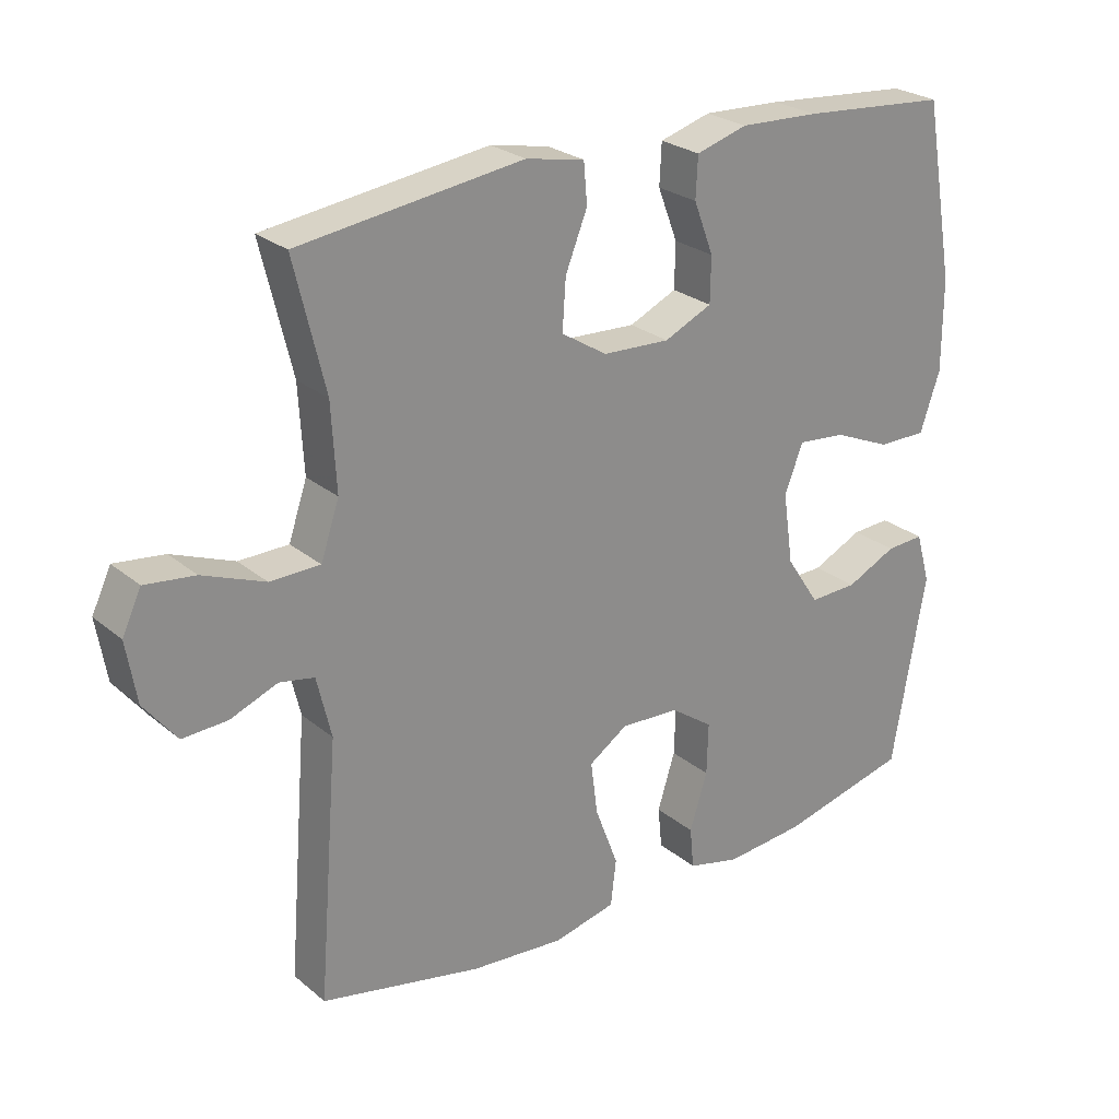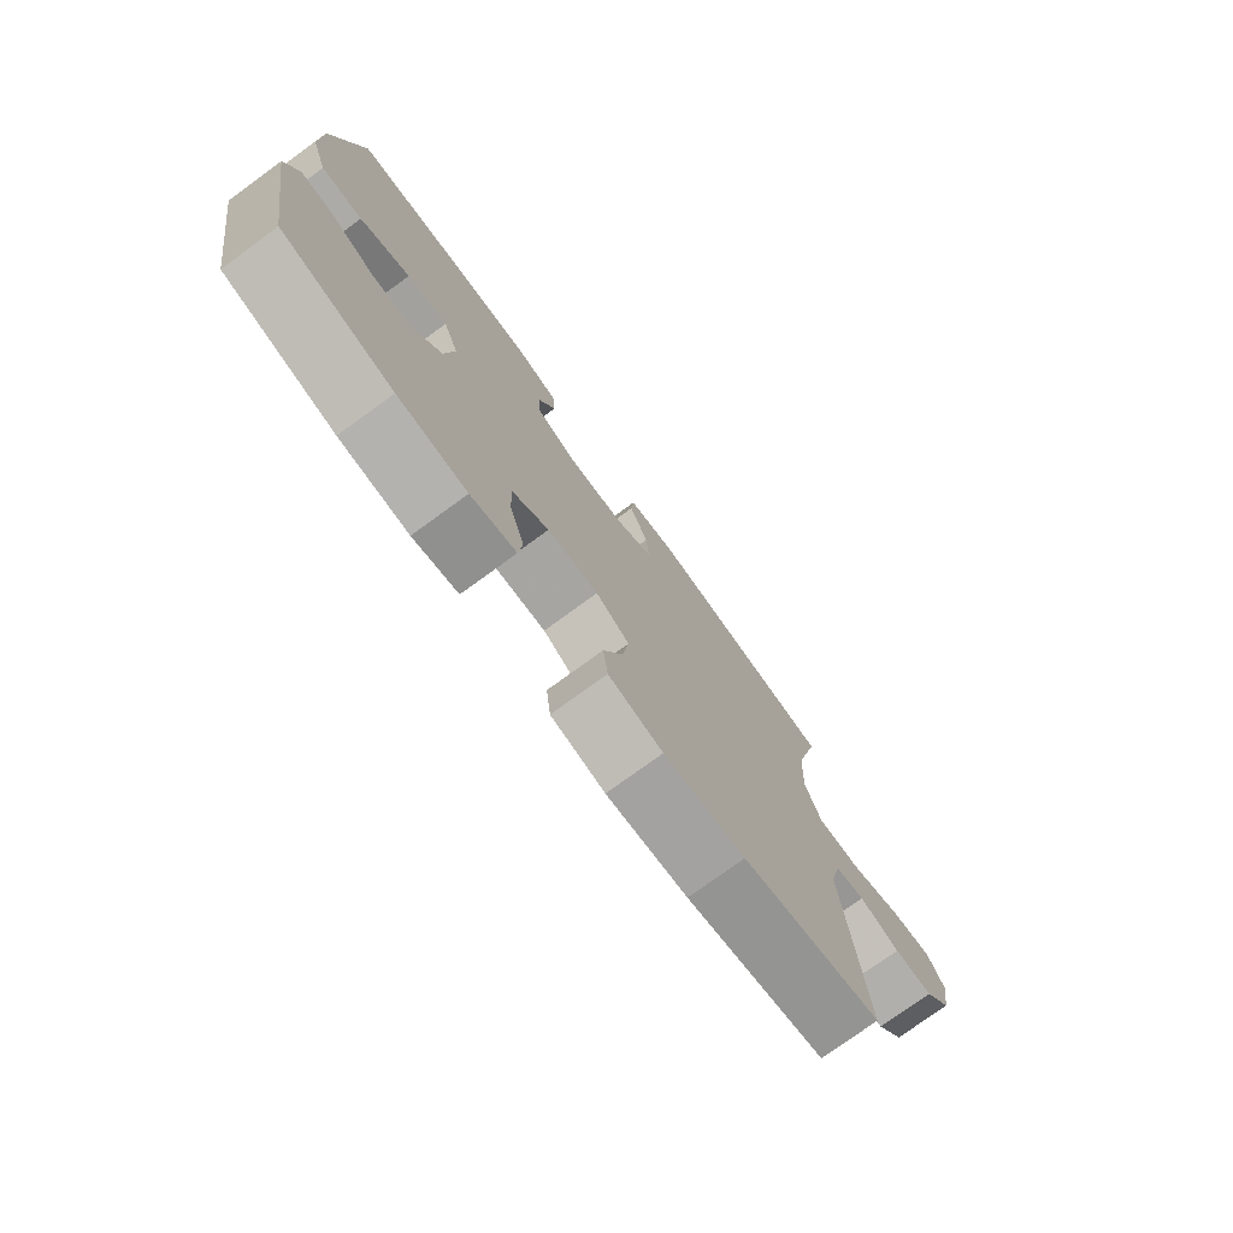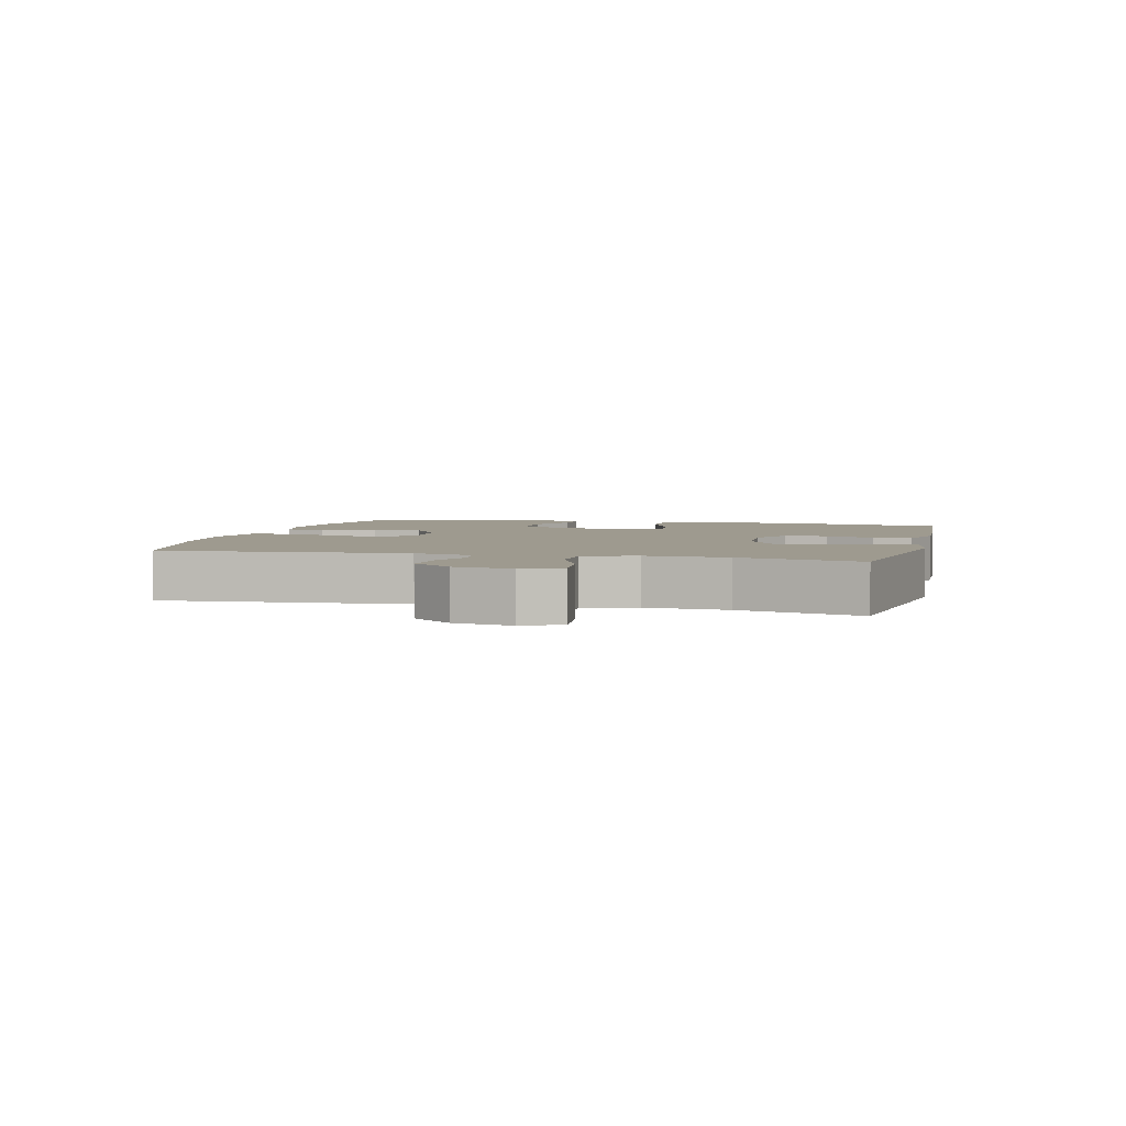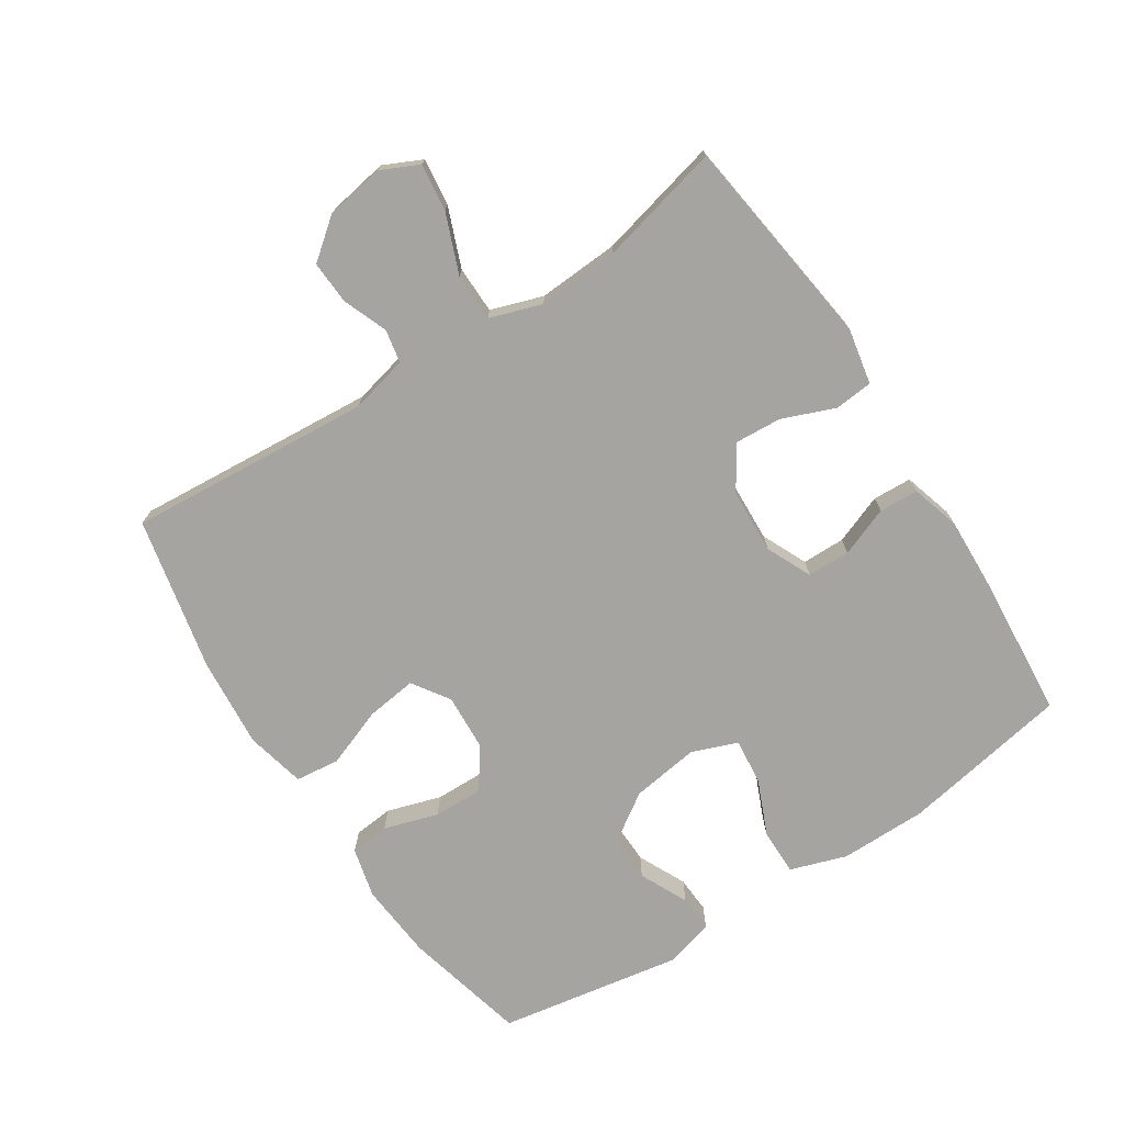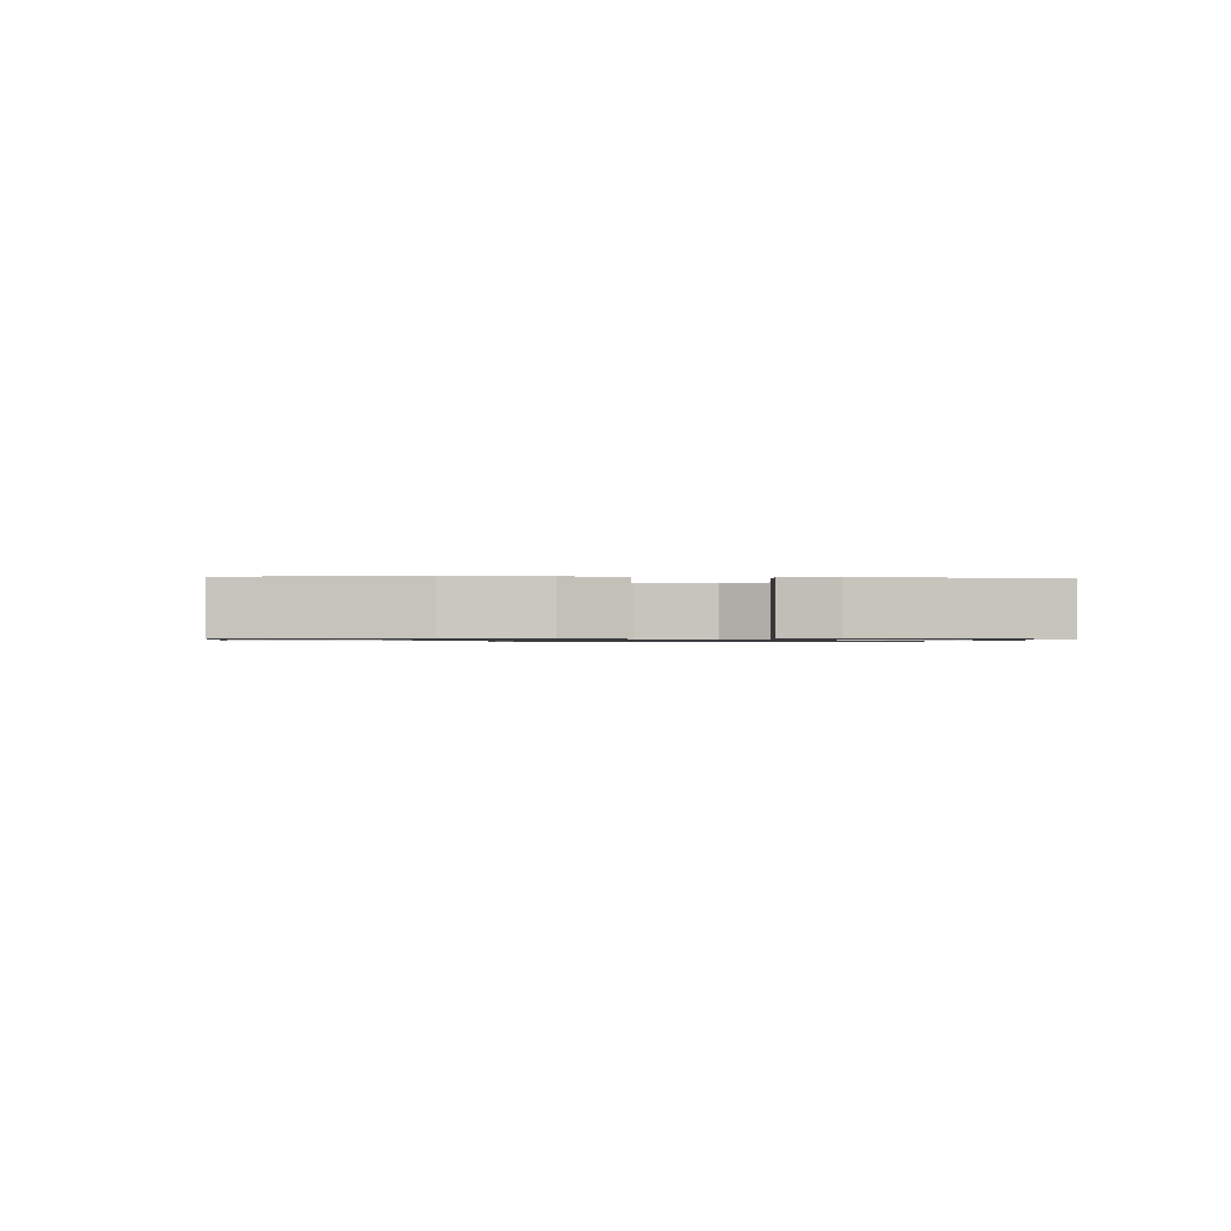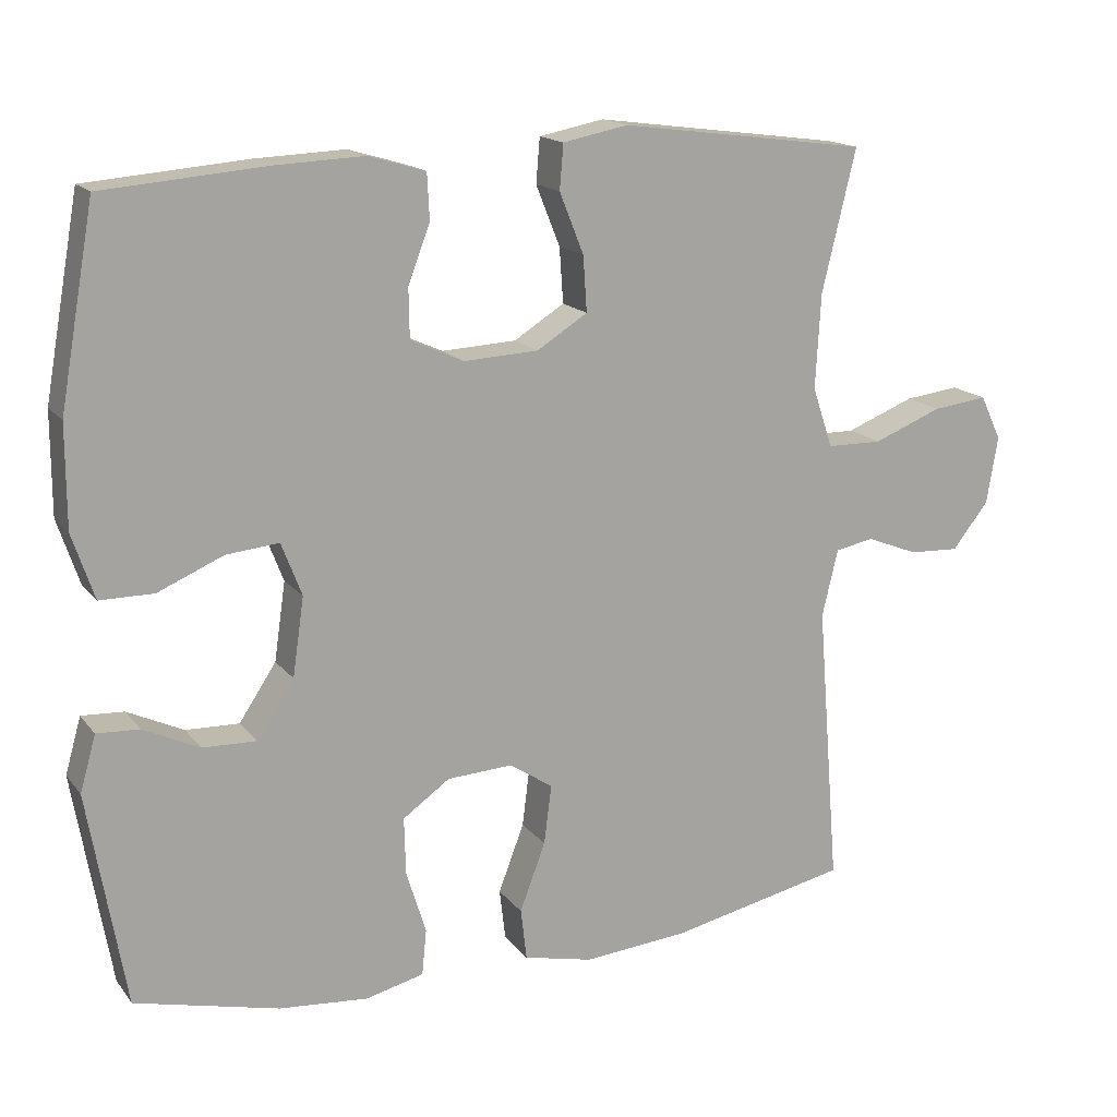
<metadata>
{"format":"obj","ext":"obj","renderer":"f3d","projection":"perspective","resolution":1024,"background":"white","views":[{"elev":25.6,"azim":-37.7,"up":"+Z"},{"elev":-76.4,"azim":126.1,"up":"+Z"},{"elev":3.7,"azim":-75.8,"up":"+Y"},{"elev":-73.5,"azim":-56.9,"up":"+Y"},{"elev":-0.8,"azim":85.5,"up":"+Y"},{"elev":16.0,"azim":155.3,"up":"+Z"}]}
</metadata>
<code>
v 0.5 0.07 -0.5
v 0.31 0.07 -0.546
v 0.192 0.07 -0.556
v 0.115 0.07 -0.537
v 0.109 0.07 -0.476
v 0.135 0.07 -0.393
v 0.137 0.07 -0.317
v 0.075 0.07 -0.273
v -0.012 0.07 -0.268
v -0.069 0.07 -0.306
v -0.059 0.07 -0.384
v -0.025 0.07 -0.474
v -0.033 0.07 -0.542
v -0.125 0.07 -0.563
v -0.263 0.07 -0.551
v -0.5 0.07 -0.5
v -0.47 0.07 -0.126
v -0.491 0.07 -0.037
v -0.542 0.07 -0.027
v -0.611 0.07 -0.054
v -0.677 0.07 -0.057
v -0.725 0.07 0.004
v -0.74 0.07 0.093
v -0.712 0.07 0.152
v -0.639 0.07 0.143
v -0.548 0.07 0.107
v -0.475 0.07 0.108
v -0.448 0.07 0.188
v -0.455 0.07 0.313
v -0.5 0.07 0.5
v -0.172 0.07 0.543
v -0.086 0.07 0.526
v -0.081 0.07 0.467
v -0.113 0.07 0.387
v -0.118 0.07 0.314
v -0.051 0.07 0.272
v 0.048 0.07 0.267
v 0.118 0.07 0.299
v 0.119 0.07 0.365
v 0.09 0.07 0.441
v 0.093 0.07 0.501
v 0.168 0.07 0.523
v 0.284 0.07 0.518
v 0.5 0.07 0.5
v 0.546 0.07 0.241
v 0.546 0.07 0.107
v 0.517 0.07 0.021
v 0.446 0.07 0.021
v 0.36 0.07 0.058
v 0.29 0.07 0.065
v 0.263 0.07 -0.005
v 0.278 0.07 -0.109
v 0.327 0.07 -0.183
v 0.398 0.07 -0.181
v 0.472 0.07 -0.146
v 0.528 0.07 -0.143
v 0.549 0.07 -0.217
v 0.5 0 -0.5
v 0.31 0 -0.546
v 0.192 0 -0.556
v 0.115 0 -0.537
v 0.109 0 -0.476
v 0.135 0 -0.393
v 0.137 0 -0.317
v 0.075 0 -0.273
v -0.012 0 -0.268
v -0.069 0 -0.306
v -0.059 0 -0.384
v -0.025 0 -0.474
v -0.033 0 -0.542
v -0.125 0 -0.563
v -0.263 0 -0.551
v -0.5 0 -0.5
v -0.47 0 -0.126
v -0.491 0 -0.037
v -0.542 0 -0.027
v -0.611 0 -0.054
v -0.677 0 -0.057
v -0.725 0 0.004
v -0.74 0 0.093
v -0.712 0 0.152
v -0.639 0 0.143
v -0.548 0 0.107
v -0.475 0 0.108
v -0.448 0 0.188
v -0.455 0 0.313
v -0.5 0 0.5
v -0.172 0 0.543
v -0.086 0 0.526
v -0.081 0 0.467
v -0.113 0 0.387
v -0.118 0 0.314
v -0.051 0 0.272
v 0.048 0 0.267
v 0.118 0 0.299
v 0.119 0 0.365
v 0.09 0 0.441
v 0.093 0 0.501
v 0.168 0 0.523
v 0.284 0 0.518
v 0.5 0 0.5
v 0.546 0 0.241
v 0.546 0 0.107
v 0.517 0 0.021
v 0.446 0 0.021
v 0.36 0 0.058
v 0.29 0 0.065
v 0.263 0 -0.005
v 0.278 0 -0.109
v 0.327 0 -0.183
v 0.398 0 -0.181
v 0.472 0 -0.146
v 0.528 0 -0.143
v 0.549 0 -0.217
f 4 5 6
f 3 4 6
f 2 3 6
f 1 2 6
f 57 1 6
f 56 57 6
f 55 56 6
f 54 55 6
f 53 54 6 7
f 52 53 7 8
f 51 52 8 9
f 50 51 9 10
f 47 48 49
f 46 47 49
f 45 46 49
f 44 45 49
f 43 44 49
f 42 43 49
f 41 42 49
f 40 41 49
f 39 40 49
f 38 39 49 50
f 37 38 50 10
f 32 33 34
f 31 32 34
f 30 31 34
f 29 30 34
f 28 29 34 35
f 27 28 35 36
f 24 25 26
f 23 24 26
f 22 23 26
f 21 22 26
f 20 21 26
f 19 20 26
f 18 19 26 27
f 36 37 10
f 27 36 10
f 18 27 10
f 17 18 10
f 15 16 17
f 14 15 17
f 13 14 17
f 12 13 17
f 11 12 17
f 10 11 17
f 63 62 61
f 63 61 60
f 63 60 59
f 63 59 58
f 63 58 114
f 63 114 113
f 63 113 112
f 63 112 111
f 64 63 111 110
f 65 64 110 109
f 66 65 109 108
f 67 66 108 107
f 106 105 104
f 106 104 103
f 106 103 102
f 106 102 101
f 106 101 100
f 106 100 99
f 106 99 98
f 106 98 97
f 106 97 96
f 107 106 96 95
f 67 107 95 94
f 91 90 89
f 91 89 88
f 91 88 87
f 91 87 86
f 92 91 86 85
f 93 92 85 84
f 83 82 81
f 83 81 80
f 83 80 79
f 83 79 78
f 83 78 77
f 83 77 76
f 84 83 76 75
f 67 94 93
f 67 93 84
f 67 84 75
f 67 75 74
f 74 73 72
f 74 72 71
f 74 71 70
f 74 70 69
f 74 69 68
f 74 68 67
f 1 58 59 2
f 2 59 60 3
f 3 60 61 4
f 4 61 62 5
f 5 62 63 6
f 6 63 64 7
f 7 64 65 8
f 8 65 66 9
f 9 66 67 10
f 10 67 68 11
f 11 68 69 12
f 12 69 70 13
f 13 70 71 14
f 14 71 72 15
f 15 72 73 16
f 16 73 74 17
f 17 74 75 18
f 18 75 76 19
f 19 76 77 20
f 20 77 78 21
f 21 78 79 22
f 22 79 80 23
f 23 80 81 24
f 24 81 82 25
f 25 82 83 26
f 26 83 84 27
f 27 84 85 28
f 28 85 86 29
f 29 86 87 30
f 30 87 88 31
f 31 88 89 32
f 32 89 90 33
f 33 90 91 34
f 34 91 92 35
f 35 92 93 36
f 36 93 94 37
f 37 94 95 38
f 38 95 96 39
f 39 96 97 40
f 40 97 98 41
f 41 98 99 42
f 42 99 100 43
f 43 100 101 44
f 44 101 102 45
f 45 102 103 46
f 46 103 104 47
f 47 104 105 48
f 48 105 106 49
f 49 106 107 50
f 50 107 108 51
f 51 108 109 52
f 52 109 110 53
f 53 110 111 54
f 54 111 112 55
f 55 112 113 56
f 56 113 114 57
f 57 114 58 1

</code>
